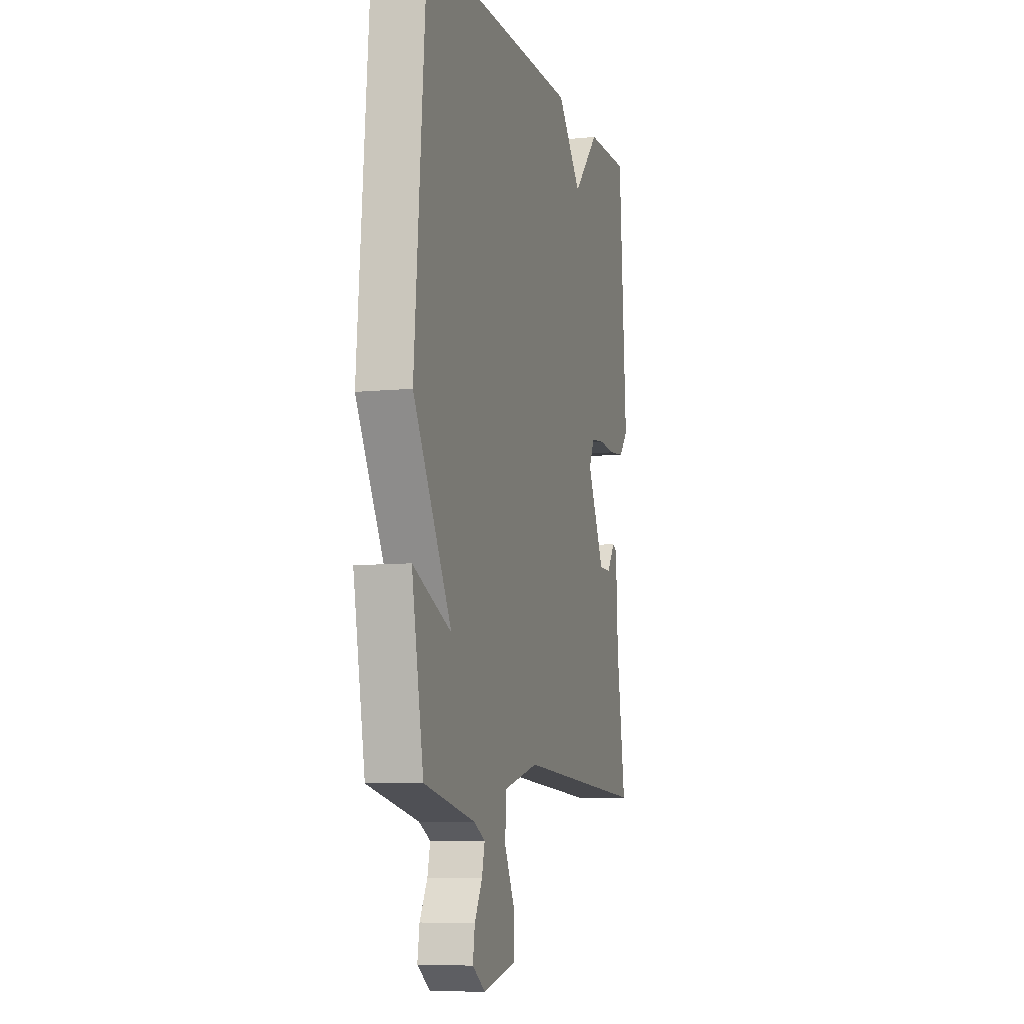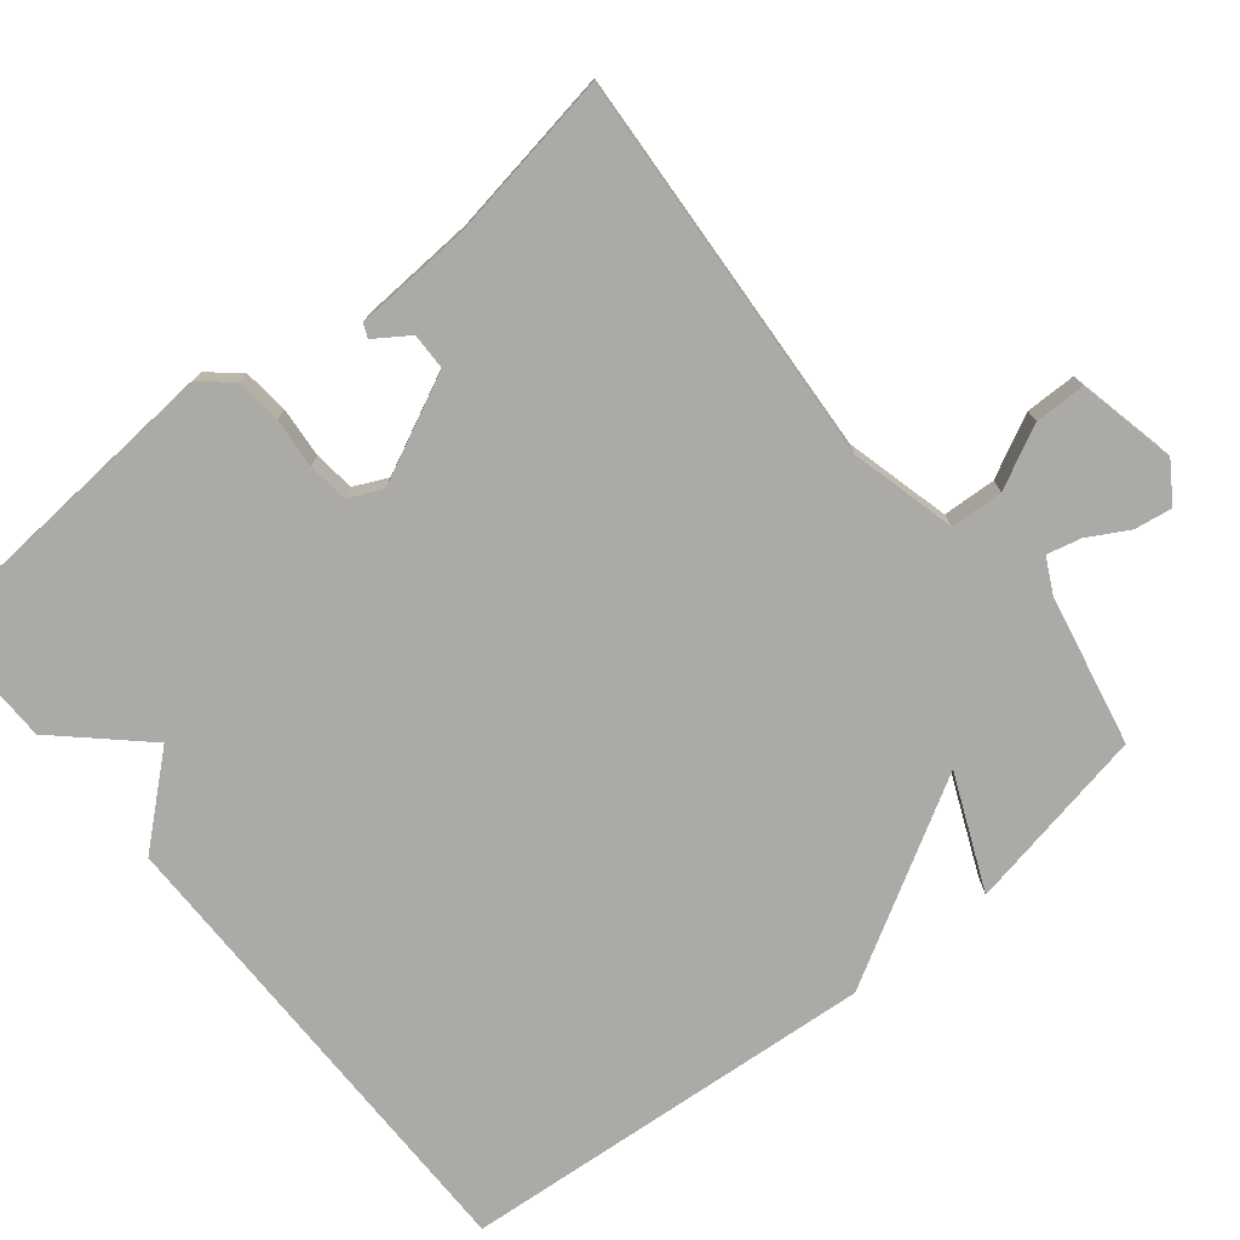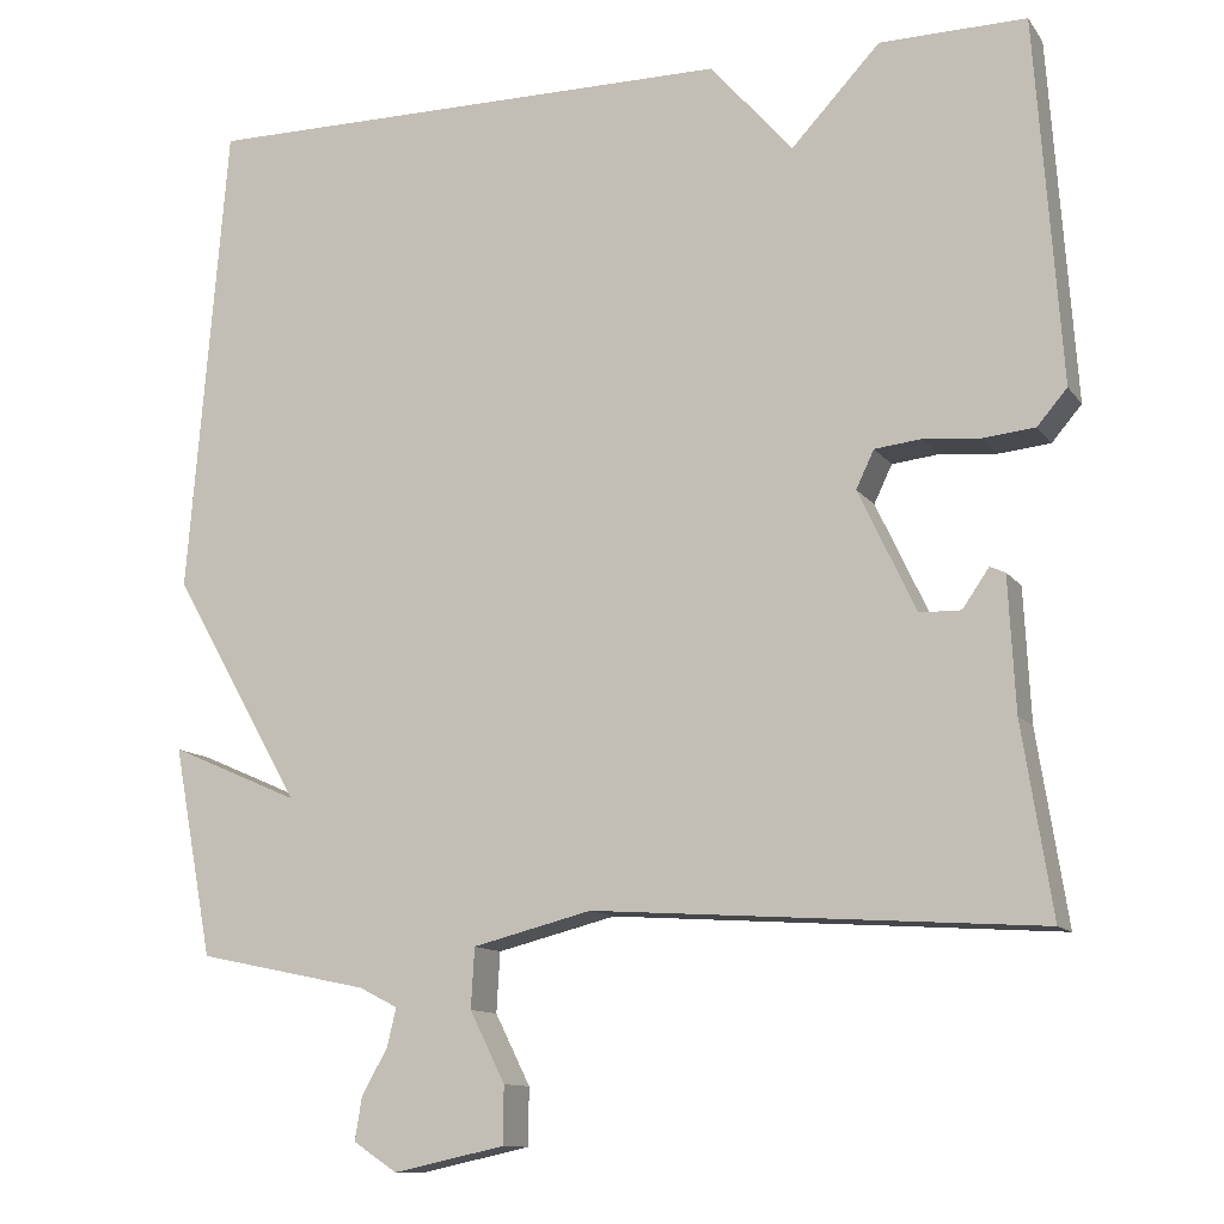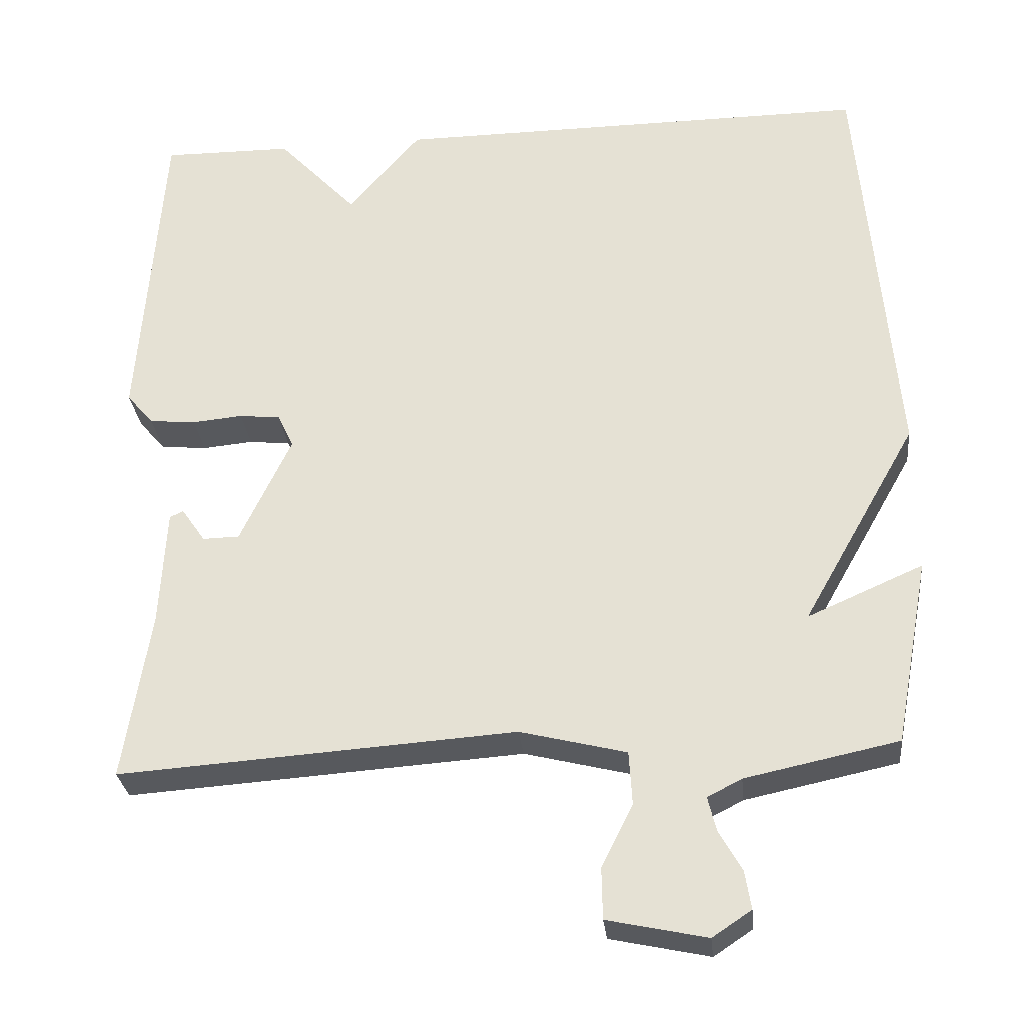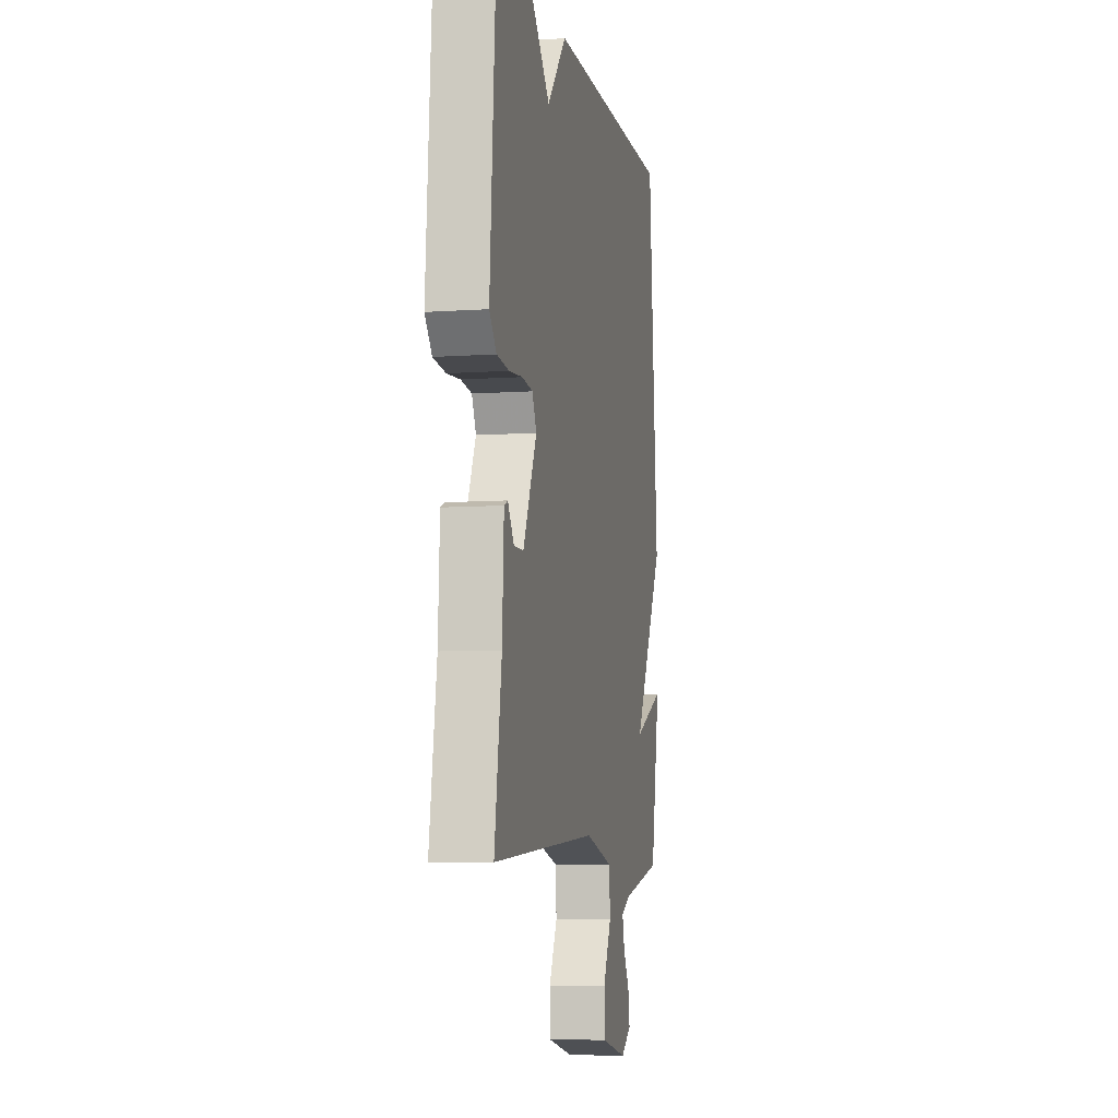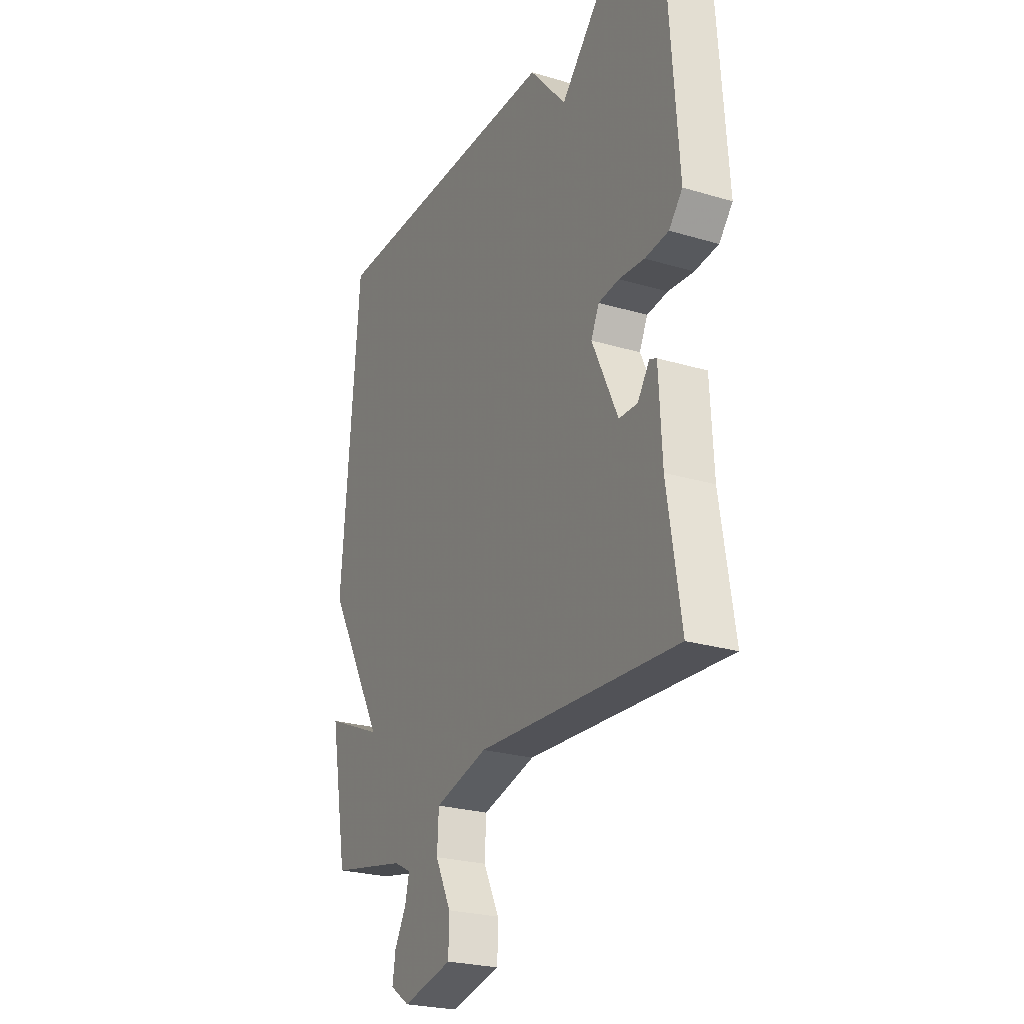
<metadata>
{"format":"obj","ext":"obj","renderer":"f3d","projection":"perspective","resolution":1024,"background":"white","views":[{"elev":-7.9,"azim":-74.2,"up":"+Z"},{"elev":-75.9,"azim":129.2,"up":"+Y"},{"elev":-11.7,"azim":21.7,"up":"+Z"},{"elev":-29.5,"azim":-173.9,"up":"+Z"},{"elev":-7.0,"azim":101.5,"up":"+Z"},{"elev":-24.9,"azim":64.0,"up":"+Z"}]}
</metadata>
<code>
v 0.5 0.07 -0.5
v -0.02 0.07 -0.465
v -0.159 0.07 -0.5
v -0.163 0.07 -0.57
v -0.122 0.07 -0.652
v -0.123 0.07 -0.719
v -0.253 0.07 -0.747
v -0.304 0.07 -0.713
v -0.296 0.07 -0.663
v -0.266 0.07 -0.61
v -0.255 0.07 -0.565
v -0.3 0.07 -0.542
v -0.5 0.07 -0.5
v -0.546 0.07 -0.255
v -0.395 0.07 -0.321
v -0.546 0.07 -0.055
v -0.5 0.07 0.5
v 0.129 0.07 0.498
v 0.225 0.07 0.387
v 0.329 0.07 0.498
v 0.5 0.07 0.5
v 0.53 0.07 0.074
v 0.495 0.07 0.033
v 0.434 0.07 0.027
v 0.368 0.07 0.033
v 0.314 0.07 0.027
v 0.293 0.07 -0.017
v 0.36 0.07 -0.159
v 0.408 0.07 -0.16
v 0.439 0.07 -0.115
v 0.457 0.07 -0.123
v 0.465 0.07 -0.278
v 0.5 0 -0.5
v -0.02 0 -0.465
v -0.159 0 -0.5
v -0.163 0 -0.57
v -0.122 0 -0.652
v -0.123 0 -0.719
v -0.253 0 -0.747
v -0.304 0 -0.713
v -0.296 0 -0.663
v -0.266 0 -0.61
v -0.255 0 -0.565
v -0.3 0 -0.542
v -0.5 0 -0.5
v -0.546 0 -0.255
v -0.395 0 -0.321
v -0.546 0 -0.055
v -0.5 0 0.5
v 0.129 0 0.498
v 0.225 0 0.387
v 0.329 0 0.498
v 0.5 0 0.5
v 0.53 0 0.074
v 0.495 0 0.033
v 0.434 0 0.027
v 0.368 0 0.033
v 0.314 0 0.027
v 0.293 0 -0.017
v 0.36 0 -0.159
v 0.408 0 -0.16
v 0.439 0 -0.115
v 0.457 0 -0.123
v 0.465 0 -0.278
f 29 30 31 32
f 32 1 2
f 29 32 2
f 28 29 2
f 27 28 2 3
f 26 27 3
f 23 24 25
f 22 23 25
f 21 22 25
f 20 21 25
f 19 20 25
f 19 25 26
f 19 26 3
f 18 19 3
f 17 18 3
f 16 17 3
f 15 16 3
f 15 3 4
f 14 15 4
f 13 14 4
f 12 13 4
f 8 9 10
f 7 8 10
f 6 7 10
f 5 6 10
f 4 5 10
f 4 10 11
f 4 11 12
f 64 63 62 61
f 34 33 64
f 34 64 61
f 34 61 60
f 35 34 60 59
f 35 59 58
f 57 56 55
f 57 55 54
f 57 54 53
f 57 53 52
f 57 52 51
f 58 57 51
f 35 58 51
f 35 51 50
f 35 50 49
f 35 49 48
f 35 48 47
f 36 35 47
f 36 47 46
f 36 46 45
f 36 45 44
f 42 41 40
f 42 40 39
f 42 39 38
f 42 38 37
f 42 37 36
f 43 42 36
f 44 43 36
f 1 33 34 2
f 2 34 35 3
f 3 35 36 4
f 4 36 37 5
f 5 37 38 6
f 6 38 39 7
f 7 39 40 8
f 8 40 41 9
f 9 41 42 10
f 10 42 43 11
f 11 43 44 12
f 12 44 45 13
f 13 45 46 14
f 14 46 47 15
f 15 47 48 16
f 16 48 49 17
f 17 49 50 18
f 18 50 51 19
f 19 51 52 20
f 20 52 53 21
f 21 53 54 22
f 22 54 55 23
f 23 55 56 24
f 24 56 57 25
f 25 57 58 26
f 26 58 59 27
f 27 59 60 28
f 28 60 61 29
f 29 61 62 30
f 30 62 63 31
f 31 63 64 32
f 32 64 33 1

</code>
